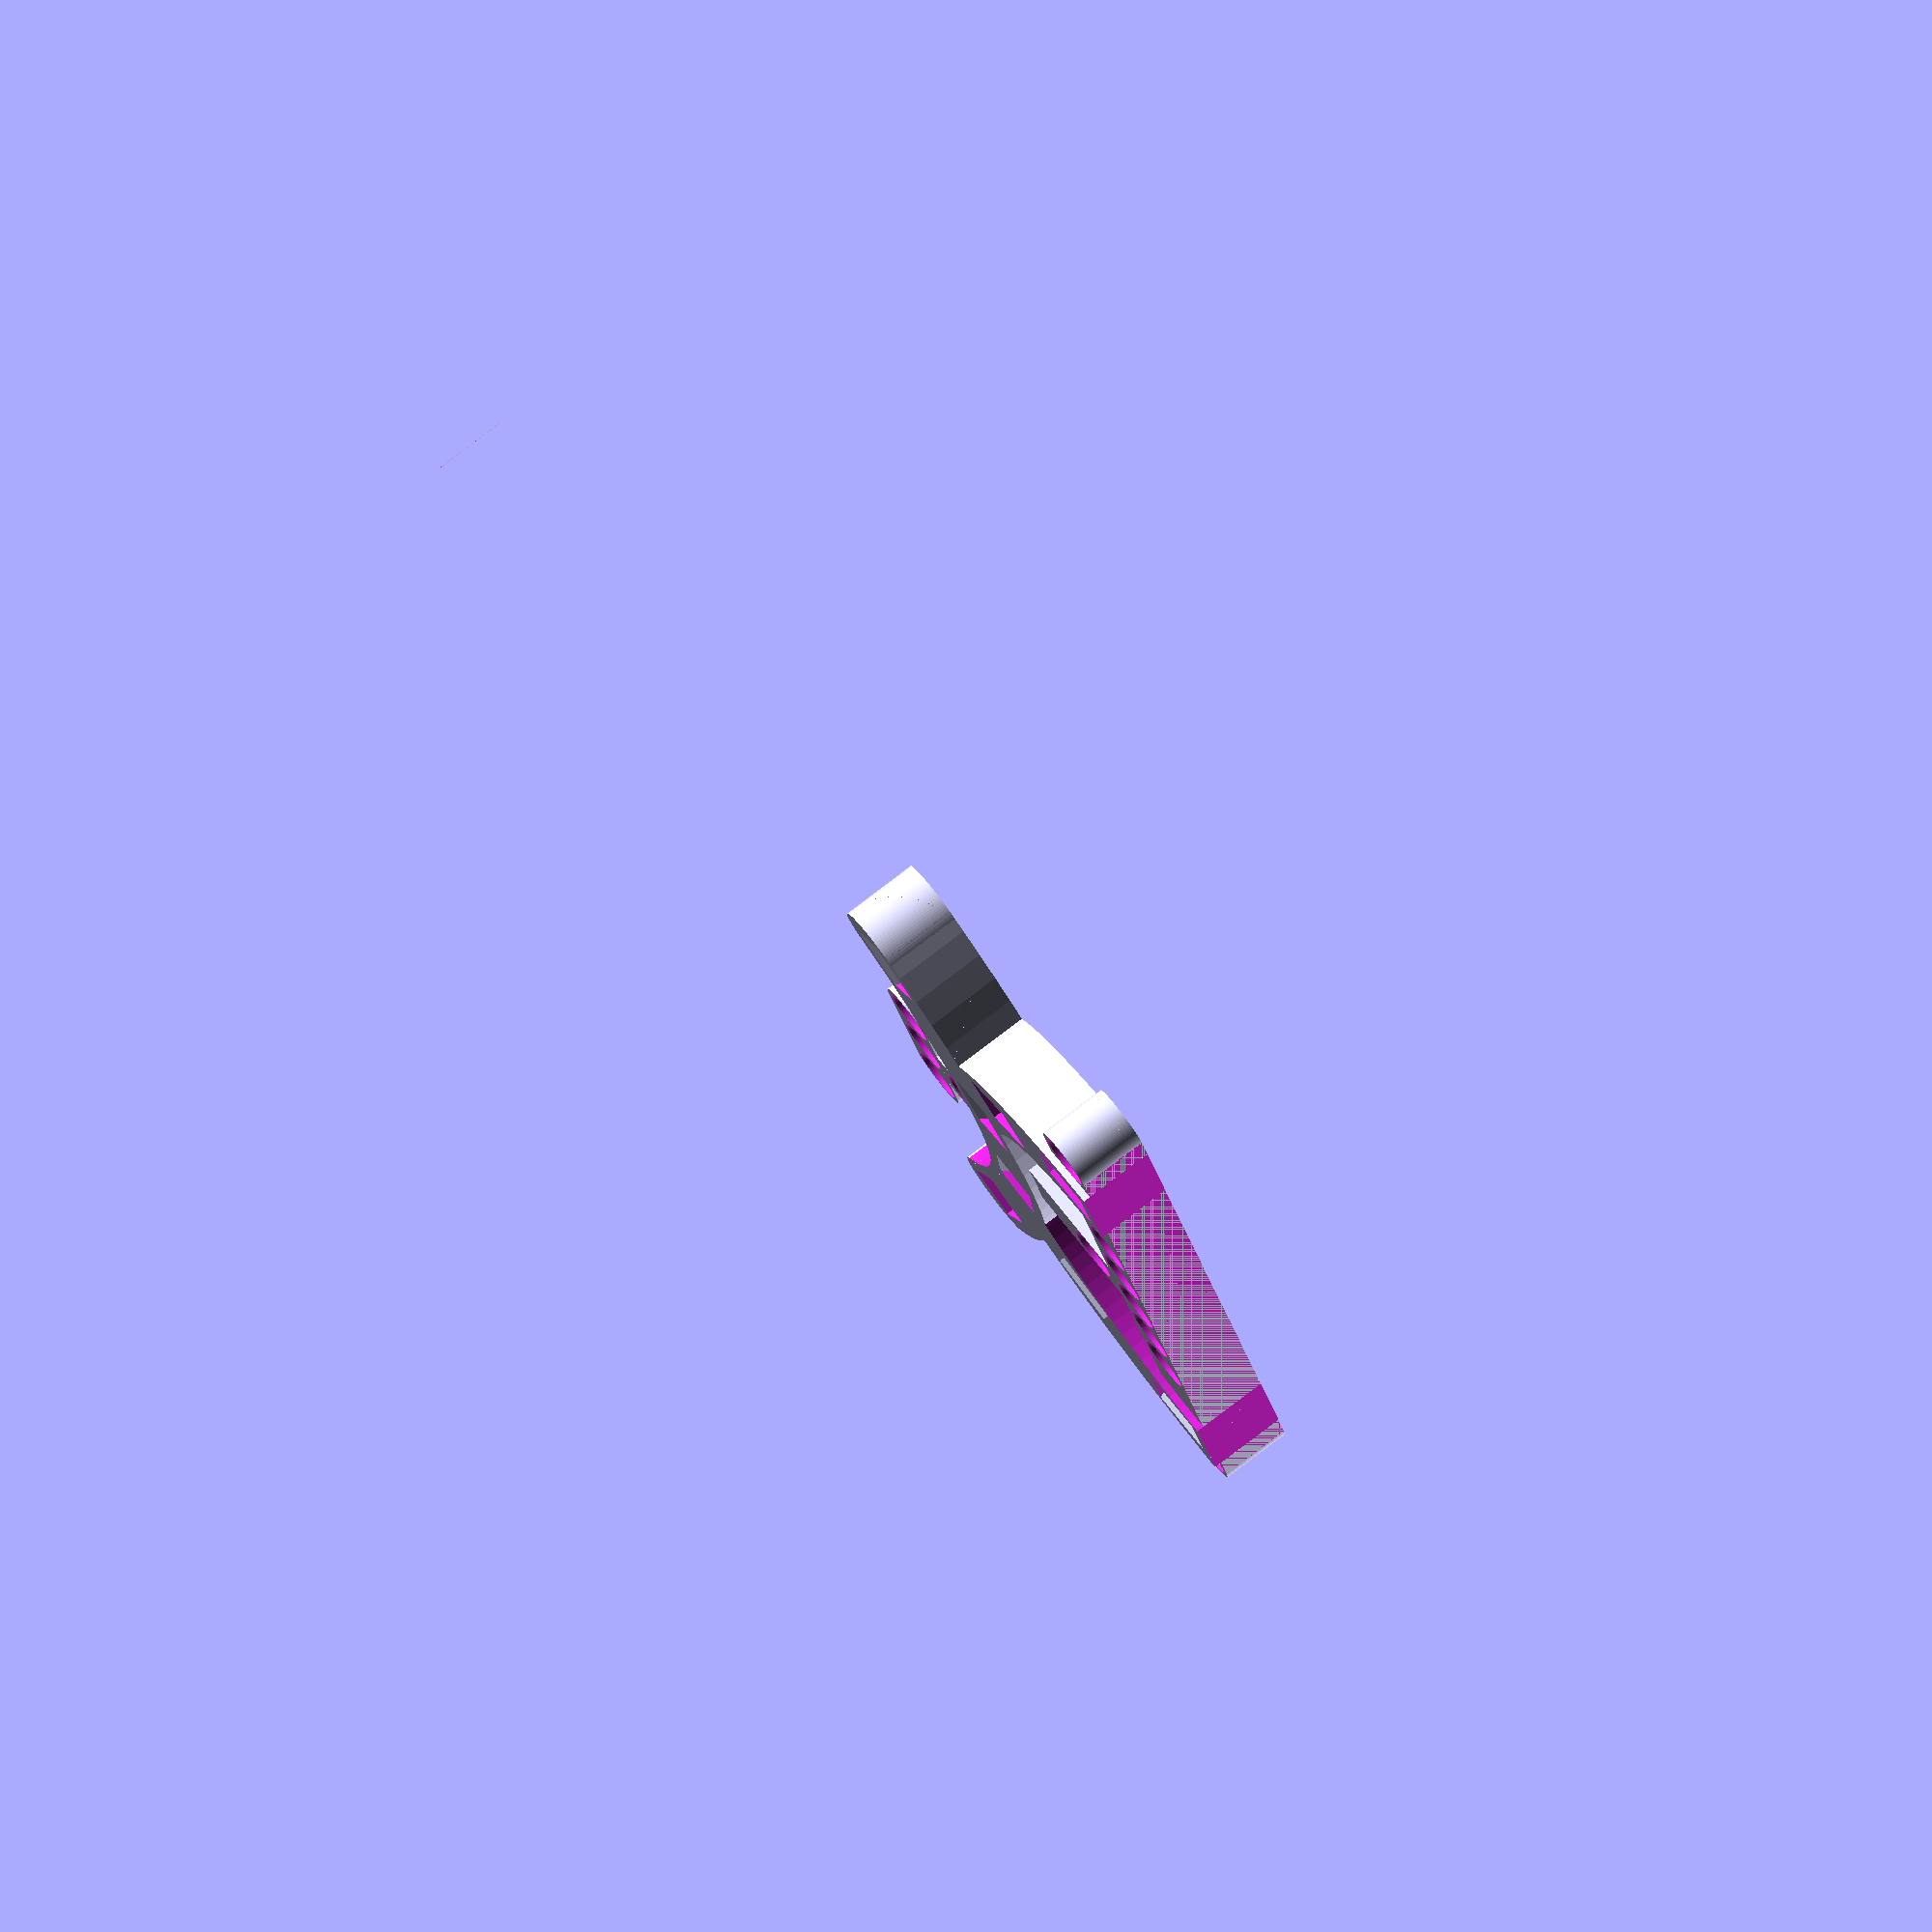
<openscad>
//
// Anybeam OpenSCAD Library
//
// This library provides an anybeam() module that can be used to create beams
// with a variaty of hole, axle and slot patterns using a simple declaritive syntax.
//
//
// Beam String
//
// A beam is speficied with a sequence of characters, each representing a hole
// type in the beam.
//
//  O  Pin hole
//  X  Axle hole
//  (  Half hole with a slot on the right.
//  )  Half hole with the slot on the left.
//  -  (dash) A full width slot, use with ( and ) to create long slots with half hole ends like "(--)" (4 span slot) or "()" (2 span slot)
//  .  (period) Skip this hole.
//
// Use the above characters to represent the hole layout on the beam:
//
//   XOOOOX   - Size 6 beam with axle holes at the ends.
//   OOXOO    - Size 5 beam with an axle hole in the middle.
//   (---)OOO - Size 8 beam with a size 5 slot and three holes at the end.
//
// Between each beam is a connection vector that defines how the beams connect.
//
//   [ PREVIOUS_BEAM_HOLE, CURRENT_BEAM_HOLE, ANGLE ]
//
//  * Holes are numbered from 1 to N (the length of the beam) from left to right.
//  * Angles are in degrees.
//
// Here is a standard 4x2 90 degree lift arm:
//
//   [ "XOOO", [ 4, 1, 90 ], "OO" ]
//
// The connection hole specifier may includ a fractional part.
//
//
// Fractional Hole Spacing
//
// Here is a 4x2 beam with the size 2 beam in the midde of the size 4 beam.
// The space prevents a hole from appearing at the start of the beam where
// the two overlap.
//
// Connecing hole 2.5 of the size 4 beam to hole 1 of the size 2 beam at 90 degrees.
//
//   [ "OOOO", [ 2.5, 1, 90 ], ".O" ]
//
//
// Examples:

/*anybeam( [ "XOOO", [ 4, 1, 53.13 ],   "OOO()", [ 5, 1, -53.13 ],   "(-)X" ], AB_THIN_BEAM_HEIGHT );*/

/*anybeam( [ "XOOX", [ 4, 1, 90 ], "XOOOOX", [ 6, 1, 90 ], "XOOX", [ 4, 1, 90 ], "XOOOOX" ], 1/3);*/


// Constants.
AB_HOLE_SPACING = 8.0;
AB_HOLE_INSIDE_DIAMETER = 5.4;
AB_STUD_DIAMETER = 4.8;
AB_HOLE_RING_DIAMETER = 6.28;
AB_HOLE_RING_DEPTH = 0.9;
AB_BEAM_WIDTH = 7.6;
AB_AXLE_GAP = 1.95;
AB_AXLE_LENGTH = 5.1;
AB_MOUSE_EARS = false;

AB_BEAM_HEIGHT = 7.8;
AB_THIN_BEAM_HEIGHT = AB_BEAM_HEIGHT/3;

// From roipoussiere's string functions - https://www.thingiverse.com/thing:202724
function ab_fill(car, nb_occ, out="") = (nb_occ == 0) ? out : str(ab_fill(car, nb_occ-1, out), car);

module anybeam( beams = [], height = 1 ) {
    difference() {
      ab_beams( beams, height * AB_BEAM_HEIGHT );
      ab_holes( beams, height * AB_BEAM_HEIGHT );
    }
}

module anybeam_straight( holes = 10, height = 1 ) {
  if( len(holes )) {
    anybeam( [ holes ], height);
  }
  else {
    anybeam( [ ab_fill("O", holes ) ], height);
  }
}

module anybeam_tee( stem = "OOO", top = "OOO", height = 1 ) {
  anybeam( [ "OOO", [ 2, 1, 90 ], "OOO" ], height );
}

module anybeam_143( left = "XOOO", right = "OOOOOX", height = 1 ) {
  anybeam( [ left, [ len(left), 1, 53.13 ], right ], height );
}

module anybeam_90(left = "XOOO", right = "OO", height = 1) {
  anybeam( [ left, [ len(left), 1, 90 ], right ], height );
}

module anybeam_135x2(left = "XOOOOOO", middle = " () ", right = "OOX", height = 1) {
  anybeam( [ left, [ len(left), 1, 45 ], middle, [ len(middle), 1, 45], right ], height );
}

//
// Test beam that uses all features.
//
module anybeam_test(left = "XOOOOOO", middle = "O(-) ", right = 3, height = 1) {
  anybeam( [ left, [ len(left), 3, 45 ], middle, [ len(middle), 1, 45], right ], height );
}

//
// Support Modules
//

//
// Layout beam holes.
//
module ab_holes( beams = [], height = AB_BEAM_HEIGHT, b = 0 ) {
  beam = beams[b];
  connection = beams[b-1];
  next_beam = beams[b+2];

  if( connection ) {
    if( next_beam ) {
    translate( [ (connection[0]-1)*AB_HOLE_SPACING, 0,  0 ] )
     rotate([0, 0, connection[2]])
      translate( [ -(connection[1]-1)*AB_HOLE_SPACING, 0, 0 ] )
        ab_beam_holes( beam, height )
          ab_holes( beams, height, b+2 );
    }
    else {
      translate( [ (connection[0]-1)*AB_HOLE_SPACING, 0, 0 ] )
       rotate([0, 0, connection[2]])
        translate( [ -(connection[1]-1)*AB_HOLE_SPACING, 0, 0 ] )
          ab_beam_holes( beam, height );
    }
  }
  else {
    if( next_beam ) {
      ab_beam_holes( beam, height )
        ab_holes( beams, height, b+2 );
    }
    else {
      ab_beam_holes( beam, height );
    }
  }
}

//
// Layout solid beams.
//
module ab_beams( beams = [], height = AB_BEAM_HEIGHT, b = 0 ) {

  beam = beams[b];
  connection = beams[b-1];
  next_beam = beams[b+2];

  if( connection ) {
    if( next_beam ) {
    translate( [ (connection[0]-1)*AB_HOLE_SPACING, 0, 0 ] )
     rotate([0, 0, connection[2]])
      translate( [ -(connection[1]-1)*AB_HOLE_SPACING, 0, 0 ] )
        ab_solid_beam( beam, height )
          ab_beams( beams, height, b+2 );
    }
    else {
      translate( [ (connection[0]-1)*AB_HOLE_SPACING, 0, 0 ] )
       rotate([0, 0, connection[2]])
        translate( [ -(connection[1]-1)*AB_HOLE_SPACING, 0, 0 ] )
          ab_solid_beam( beam, height );
    }
  }
  else {
    if( next_beam ) {
      ab_solid_beam( beam, height )
        ab_beams( beams, height, b+2 );
    }
    else {
      ab_solid_beam( beam, height );
    }
  }
}

//
// A single solid beam.
//
module ab_mouse_ear( beam = "OOOO", beam_height = AB_BEAM_HEIGHT ) {
  holes = len(beam) ? len(beam)-1 : beam-1;
  beam_length = holes*AB_HOLE_SPACING;

  union() {
    translate( [beam_length/2,0,0] ) {

		// Mouse Ear
      translate( [-beam_length/2, 0, -(AB_BEAM_HEIGHT-.5)/2] )
			difference() {
	        cylinder( r = AB_BEAM_WIDTH, .5, center=true, $fn=100 );
	        cylinder( r = AB_BEAM_WIDTH/2+.2, 1, center=true, $fn=100 );
         }

		// Mouse Ear
      translate( [beam_length/2, 0, -(AB_BEAM_HEIGHT-.5)/2] )
			difference() {
	        cylinder( r = AB_BEAM_WIDTH, .5, center=true, $fn=100 );
	        cylinder( r = AB_BEAM_WIDTH/2+.2, 1, center=true, $fn=100 );
	      }
    }

    if( $children ) children(0);
  }
}

//
// A single solid beam.
//
module ab_mouse_ear_cutout( beam = "OOOO", beam_height = AB_BEAM_HEIGHT ) {
  holes = len(beam) ? len(beam)-1 : beam-1;
  beam_length = holes*AB_HOLE_SPACING;

  union() {
		// Mouse Ear
      translate( [-beam_length/2, 0, -(AB_BEAM_HEIGHT-.5)/2] )
	        cylinder( r = AB_BEAM_WIDTH+.2, 1, center=true, $fn=100 );

		// Mouse Ear
      translate( [beam_length/2, 0, -(AB_BEAM_HEIGHT-.5)/2] )
	        cylinder( r = AB_BEAM_WIDTH+.2, 1, center=true, $fn=100 );

    if( $children ) children(0);
  }
}


//
// A single solid beam.
//
module ab_solid_beam( beam = "OOOO", beam_height = AB_BEAM_HEIGHT ) {
  holes = len(beam) ? len(beam)-1 : beam-1;
  beam_length = holes*AB_HOLE_SPACING;

  union() {
    translate( [beam_length/2,0,0] ) {
      cube( [ beam_length, AB_BEAM_WIDTH, beam_height ], center=true );

      translate( [-beam_length/2, 0, 0] )
        cylinder( r = AB_BEAM_WIDTH/2, beam_height, center=true, $fn=100 );

      translate( [beam_length/2, 0, 0] )
        cylinder( r = AB_BEAM_WIDTH/2, beam_height, center=true, $fn=100 );
    }

	if( AB_MOUSE_EARS == true ) {
	  ab_mouse_ear( beam, beam_height );
   }

    if( $children ) children(0);
  }
}

module ab_beam_holes( beam = "OOOO", beam_height = AB_BEAM_HEIGHT ) {
  holes = len(beam)-1;
  beam_length = holes*AB_HOLE_SPACING;
  layout = beam;

  for (hole = [0:1:holes]) {
    translate( [hole*AB_HOLE_SPACING,0,0] ) {
      if( layout == "" ) {
        ab_hole_pin( beam_height );
      }
      else {
        if( layout[hole] == "O" ) {
          ab_hole_pin( beam_height );
        }
        if( layout[hole] == "(" ) {
          ab_hole_left_slot( beam_height );
        }
        if( layout[hole] == ")" ) {
          ab_hole_right_slot( beam_height );
        }
        if( layout[hole] == "-" ) {
          ab_hole_slot( beam_height );
        }
        if( layout[hole] == "X" ) {
          ab_hole_axle( beam_height, first = (hole==0), last = (hole==holes) );
        }
        // Any other letter is a space.
      }
    }
  }
  if( $children ) children(0);
}

module ab_hole_pin( beam_height = AB_BEAM_HEIGHT ) {
  cylinder(beam_height+2, AB_HOLE_INSIDE_DIAMETER/2, AB_HOLE_INSIDE_DIAMETER/2, center = true, $fn=100);

  translate([0,0,beam_height/2-AB_HOLE_RING_DEPTH/2+.5])
    cylinder(AB_HOLE_RING_DEPTH+1, AB_HOLE_RING_DIAMETER/2, AB_HOLE_RING_DIAMETER/2, center = true, $fn=100);

  translate([0,0,-(beam_height/2-AB_HOLE_RING_DEPTH/2+.5)])
    cylinder(AB_HOLE_RING_DEPTH+1, AB_HOLE_RING_DIAMETER/2, AB_HOLE_RING_DIAMETER/2, center = true, $fn=100);
}

module ab_hole_left_slot( beam_height = AB_BEAM_HEIGHT ) {
  ab_hole_pin(beam_height);

  translate([AB_HOLE_SPACING/4, 0, 0]) {
    cube([AB_HOLE_SPACING/2+.05,AB_HOLE_INSIDE_DIAMETER,beam_height+2], center = true);

    translate([0,0,beam_height/2-AB_HOLE_RING_DEPTH/2+.5])
      cube([AB_HOLE_SPACING/2+0.05, AB_HOLE_RING_DIAMETER, AB_HOLE_RING_DEPTH+1,], center = true);

    translate([0,0,-(beam_height/2-AB_HOLE_RING_DEPTH/2+.5)])
      cube([AB_HOLE_SPACING/2+0.05, AB_HOLE_RING_DIAMETER, AB_HOLE_RING_DEPTH+1], center = true);
  }
}

module ab_hole_right_slot( beam_height = AB_BEAM_HEIGHT ) {
  ab_hole_pin(beam_height);

  translate([-AB_HOLE_SPACING/4, 0, 0]) {
    cube([AB_HOLE_SPACING/2+.05,AB_HOLE_INSIDE_DIAMETER,beam_height+2], center = true);

    translate([0,0,beam_height/2-AB_HOLE_RING_DEPTH/2+.5])
      cube([AB_HOLE_SPACING/2+0.05, AB_HOLE_RING_DIAMETER, AB_HOLE_RING_DEPTH+1,], center = true);

    translate([0,0,-(beam_height/2-AB_HOLE_RING_DEPTH/2+.5)])
      cube([AB_HOLE_SPACING/2+0.05, AB_HOLE_RING_DIAMETER, AB_HOLE_RING_DEPTH+1], center = true);
  }
}

module ab_hole_slot( beam_height = AB_BEAM_HEIGHT ) {
  cube([AB_HOLE_SPACING,AB_HOLE_INSIDE_DIAMETER,beam_height+2], center = true);

  translate([0,0,beam_height/2-AB_HOLE_RING_DEPTH/2+.5])
    cube([AB_HOLE_SPACING, AB_HOLE_RING_DIAMETER, AB_HOLE_RING_DEPTH+1,], center = true);

  translate([0,0,-(beam_height/2-AB_HOLE_RING_DEPTH/2+.5)])
    cube([AB_HOLE_SPACING, AB_HOLE_RING_DIAMETER, AB_HOLE_RING_DEPTH+1], center = true);
}

module ab_hole_axle( beam_height = AB_BEAM_HEIGHT , first = false, last = false) {
  if( first == true ) {
    cube([AB_AXLE_GAP,AB_AXLE_LENGTH,beam_height+2], center = true);
      translate([+.5,0,0])
      cube([AB_AXLE_LENGTH+1,AB_AXLE_GAP,beam_height+2], center = true);
  }
  if( last == true ) {
    cube([AB_AXLE_GAP,AB_AXLE_LENGTH,beam_height+2], center = true);
      translate([-.5,0,0])
      cube([AB_AXLE_LENGTH+1,AB_AXLE_GAP,beam_height+2], center = true);
  }
  if( first == false && last == false ) {
    cube([AB_AXLE_GAP,AB_AXLE_LENGTH,beam_height+2], center = true);
      cube([AB_AXLE_LENGTH,AB_AXLE_GAP,beam_height+2], center = true);
  }
}




// MY CODE




// in mm
// tolerance in ()
S_HEIGHT = 29.6;
S_PIN_WIDTH = 7.5 + (0.4);
S_PIN_HEIGHT = 7.5; // < AB_BEAM_HEIGHT!
S_PIN_THICKNESS_MIN = 1.5 + (0.4);
S_PIN_THICKNESS_MAX = 5.8 + (0.2);
// in degrees
S_PIN_ANGLE = 45;

// in mm
PLATE_ADD = ((4 * AB_BEAM_HEIGHT) - S_HEIGHT) / 2; // 0.8
PLATE_HEIGHT = AB_BEAM_HEIGHT + PLATE_ADD;


module beam_tip() {
    difference() {
        cube([AB_BEAM_WIDTH, AB_BEAM_WIDTH / 2, AB_BEAM_HEIGHT]);

        translate([AB_BEAM_WIDTH / 2, 0, -AB_BEAM_HEIGHT / 2])
            cylinder(r = (AB_BEAM_WIDTH + AB_HOLE_RING_DIAMETER) / 4, 2 * AB_BEAM_HEIGHT, $fn=100);
    }
}

module old_lego_struct() {
    union() {
        translate([-5 * AB_HOLE_SPACING, AB_BEAM_WIDTH / 2, AB_BEAM_HEIGHT / 2])
            anybeam(["OOOOOOOOOOO", [6, 1, 90], "OOOOOOO"]);

        translate([-(5 * AB_HOLE_SPACING) - (AB_BEAM_WIDTH / 2), AB_BEAM_WIDTH / 2, 0])
            beam_tip();

        translate([(5 * AB_HOLE_SPACING) - (AB_BEAM_WIDTH / 2), AB_BEAM_WIDTH / 2, 0])
            beam_tip();

        translate([-AB_BEAM_WIDTH / 2, (6 * AB_HOLE_SPACING) + (AB_BEAM_WIDTH / 2), 0])
            beam_tip();
    }
}

module s_pin() {
    union() {
        translate([-S_PIN_WIDTH / 2, -S_PIN_THICKNESS_MAX / 2, PLATE_HEIGHT - S_PIN_HEIGHT])
            cube([S_PIN_WIDTH, S_PIN_THICKNESS_MIN, S_PIN_HEIGHT + 1]);

        difference() {
            translate([-S_PIN_WIDTH / 2, -S_PIN_THICKNESS_MAX / 2, PLATE_HEIGHT - S_PIN_HEIGHT])
                cube([S_PIN_WIDTH, S_PIN_THICKNESS_MAX, S_PIN_HEIGHT + 1]);

            translate([-S_PIN_WIDTH, S_PIN_THICKNESS_MAX / 2, PLATE_HEIGHT])
            rotate([S_PIN_ANGLE, 180, 180])
            translate([0, -1, 0])
                cube([2 * S_PIN_WIDTH, 2 * S_PIN_HEIGHT, 2 * S_PIN_HEIGHT]);
        }
    }
}

module s_pin_place(x, y, angle) {
    translate([x, y, 0])
    rotate([0, 0, -angle])
        s_pin();
    translate([-x, y, 0])
    rotate([0, 0, angle])
        s_pin();
}

module sensor_line() {
    union() {
        translate([-(5 * AB_HOLE_SPACING) - (AB_BEAM_WIDTH / 2), (5 * AB_HOLE_SPACING) + AB_BEAM_WIDTH, 0])
            difference() {
                intersection() {
                    cylinder(r = 5 * AB_HOLE_SPACING, PLATE_HEIGHT, $fn=100);
                    translate([0, -5 * AB_HOLE_SPACING, 0])
                        cube([5 * AB_HOLE_SPACING, 5 * AB_HOLE_SPACING, PLATE_HEIGHT]);
                }
                translate([0, 0, -PLATE_HEIGHT / 2])
                    cylinder(r = 4 * AB_HOLE_SPACING, 2 * PLATE_HEIGHT, $fn=100);
            }
        
        translate([-AB_HOLE_SPACING - (AB_BEAM_WIDTH / 2), (5 * AB_HOLE_SPACING) + AB_BEAM_WIDTH, 0])
            cube([AB_HOLE_SPACING, AB_HOLE_SPACING, PLATE_HEIGHT]);
    }
}

module plate() {
    translate([AB_BEAM_WIDTH / 2, AB_BEAM_WIDTH, 0])
        difference() {
            cube([5 * AB_HOLE_SPACING, 5 * AB_HOLE_SPACING, AB_BEAM_HEIGHT / 2]);
            translate([5 * AB_HOLE_SPACING, 5 * AB_HOLE_SPACING, -AB_BEAM_HEIGHT / 2])
                cylinder(r = 5 * AB_HOLE_SPACING, 2 * AB_BEAM_HEIGHT, $fn=100);
        }
}

module old_main() {
    difference() {
        union() {
            old_lego_struct();

            sensor_line();
            translate([0, 0, PLATE_HEIGHT])
            rotate([0, 180, 0])
                sensor_line();

            plate();
            translate([0, 0, AB_BEAM_HEIGHT / 2])
            rotate([0, 180, 0])
                plate();
        }

        s_pin_place(7.8, 50, 90);
        s_pin_place(11.5, 32, 65);
        s_pin_place(22.2, 19, 37);
        s_pin_place(37, 12.4, 10);
    }
}

module lego_struct() {
    union() {
        translate([-5 * AB_HOLE_SPACING, AB_BEAM_WIDTH / 2, AB_BEAM_HEIGHT / 2])
            anybeam(["O..OOOOO..O", [6, 1, 90], "OO..OO", [6, 2, 90], "OOO"]);

        /*
        translate([-(5 * AB_HOLE_SPACING) - (AB_BEAM_WIDTH / 2), AB_BEAM_WIDTH / 2, 0])
            beam_tip();

        translate([(5 * AB_HOLE_SPACING) - (AB_BEAM_WIDTH / 2), AB_BEAM_WIDTH / 2, 0])
            beam_tip();
        */
    }
}

FRONT_SENSOR_LINE_RADIUS = (6 * AB_HOLE_SPACING) + AB_BEAM_WIDTH;
FRONT_SENSOR_LINE_ANGLE = 42;
FRONT_SENSOR_LINE_RADIUS_SUB = 5 / 4 * AB_HOLE_SPACING;
FRONT_SENSOR_LINE_POS = 10.7 * AB_HOLE_SPACING;

module front_sensor_line() {
    translate([0, FRONT_SENSOR_LINE_POS, 0])
        union() {
            difference() {
                cylinder(r = FRONT_SENSOR_LINE_RADIUS, PLATE_HEIGHT, $fn=100);
                translate([0, 0, -PLATE_HEIGHT / 2])
                    cylinder(r = FRONT_SENSOR_LINE_RADIUS - FRONT_SENSOR_LINE_RADIUS_SUB, 2 * PLATE_HEIGHT, $fn=100);

                translate([sin(180 - FRONT_SENSOR_LINE_ANGLE) * (FRONT_SENSOR_LINE_RADIUS - AB_BEAM_WIDTH / 2), cos(180 - FRONT_SENSOR_LINE_ANGLE) * (FRONT_SENSOR_LINE_RADIUS - AB_BEAM_WIDTH / 2), 0])
                rotate([0, 0, FRONT_SENSOR_LINE_ANGLE])
                translate([0, -FRONT_SENSOR_LINE_RADIUS / 2, -PLATE_HEIGHT / 2])
                    cube([FRONT_SENSOR_LINE_RADIUS, FRONT_SENSOR_LINE_RADIUS, 2 * PLATE_HEIGHT]);
                
                translate([sin(180 - FRONT_SENSOR_LINE_ANGLE) * -(FRONT_SENSOR_LINE_RADIUS - AB_BEAM_WIDTH / 2), cos(180 - FRONT_SENSOR_LINE_ANGLE) * (FRONT_SENSOR_LINE_RADIUS - AB_BEAM_WIDTH / 2), 0])
                rotate([0, 0, 180-FRONT_SENSOR_LINE_ANGLE])
                translate([0, -FRONT_SENSOR_LINE_RADIUS / 2, -PLATE_HEIGHT / 2])
                    cube([FRONT_SENSOR_LINE_RADIUS, FRONT_SENSOR_LINE_RADIUS, 2 * PLATE_HEIGHT]);

                translate([- 3 / 2 * FRONT_SENSOR_LINE_RADIUS, 0, -PLATE_HEIGHT / 2])
                    cube([3 * FRONT_SENSOR_LINE_RADIUS, FRONT_SENSOR_LINE_RADIUS, 2 * PLATE_HEIGHT]);
            }
            translate([sin(180 - FRONT_SENSOR_LINE_ANGLE) * (FRONT_SENSOR_LINE_RADIUS - FRONT_SENSOR_LINE_RADIUS_SUB / 2), cos(180 - FRONT_SENSOR_LINE_ANGLE) * (FRONT_SENSOR_LINE_RADIUS - FRONT_SENSOR_LINE_RADIUS_SUB / 2), 0])
                cylinder(r = FRONT_SENSOR_LINE_RADIUS_SUB / 2, PLATE_HEIGHT, $fn=100);

            translate([sin(180 - FRONT_SENSOR_LINE_ANGLE) * -(FRONT_SENSOR_LINE_RADIUS - FRONT_SENSOR_LINE_RADIUS_SUB / 2), cos(180 - FRONT_SENSOR_LINE_ANGLE) * (FRONT_SENSOR_LINE_RADIUS - FRONT_SENSOR_LINE_RADIUS_SUB / 2), 0])
                cylinder(r = FRONT_SENSOR_LINE_RADIUS_SUB / 2, PLATE_HEIGHT, $fn=100);
        }
}

SIDE_SENSOR_LINE_RADIUS = (11 / 3 * AB_HOLE_SPACING) + AB_BEAM_WIDTH;
SIDE_SENSOR_LINE_RADIUS_SUB = FRONT_SENSOR_LINE_RADIUS_SUB;

module side_sensor_line() {
    translate([0, AB_BEAM_WIDTH, 0])
        union() {
            difference() {
                cylinder(r = SIDE_SENSOR_LINE_RADIUS, PLATE_HEIGHT, $fn=100);
                translate([0, 0, -PLATE_HEIGHT / 2])
                    cylinder(r = SIDE_SENSOR_LINE_RADIUS - SIDE_SENSOR_LINE_RADIUS_SUB, 2 * PLATE_HEIGHT, $fn=100);

            translate([0, FRONT_SENSOR_LINE_POS, -PLATE_HEIGHT / 2])
                cylinder(r = FRONT_SENSOR_LINE_RADIUS, 2 * PLATE_HEIGHT, $fn=100);

            translate([-3 / 2 * SIDE_SENSOR_LINE_RADIUS, -2 * SIDE_SENSOR_LINE_RADIUS, -PLATE_HEIGHT / 2])
                cube([3 * SIDE_SENSOR_LINE_RADIUS, 2 * SIDE_SENSOR_LINE_RADIUS, 2 * PLATE_HEIGHT]);
            }

        }
}

module main() {
    difference() {
        union() {
            lego_struct();
            translate([0, -AB_BEAM_WIDTH, 0])
                union() {
                    front_sensor_line();
                    side_sensor_line();
                }
        }
        translate([0, -AB_BEAM_WIDTH, 0])
            union() {
                s_pin_place(9.5, FRONT_SENSOR_LINE_POS - 49.5, -1 * 180 / 14);
                s_pin_place(32, FRONT_SENSOR_LINE_POS - 39, -3 * 180 / 14);
                s_pin_place(24, 28, 5 * 180 / 14);
                s_pin_place(31.3, 13, 7 * 180 / 14);
        }
    }

}

main();

</openscad>
<views>
elev=98.4 azim=71.5 roll=127.2 proj=o view=solid
</views>
